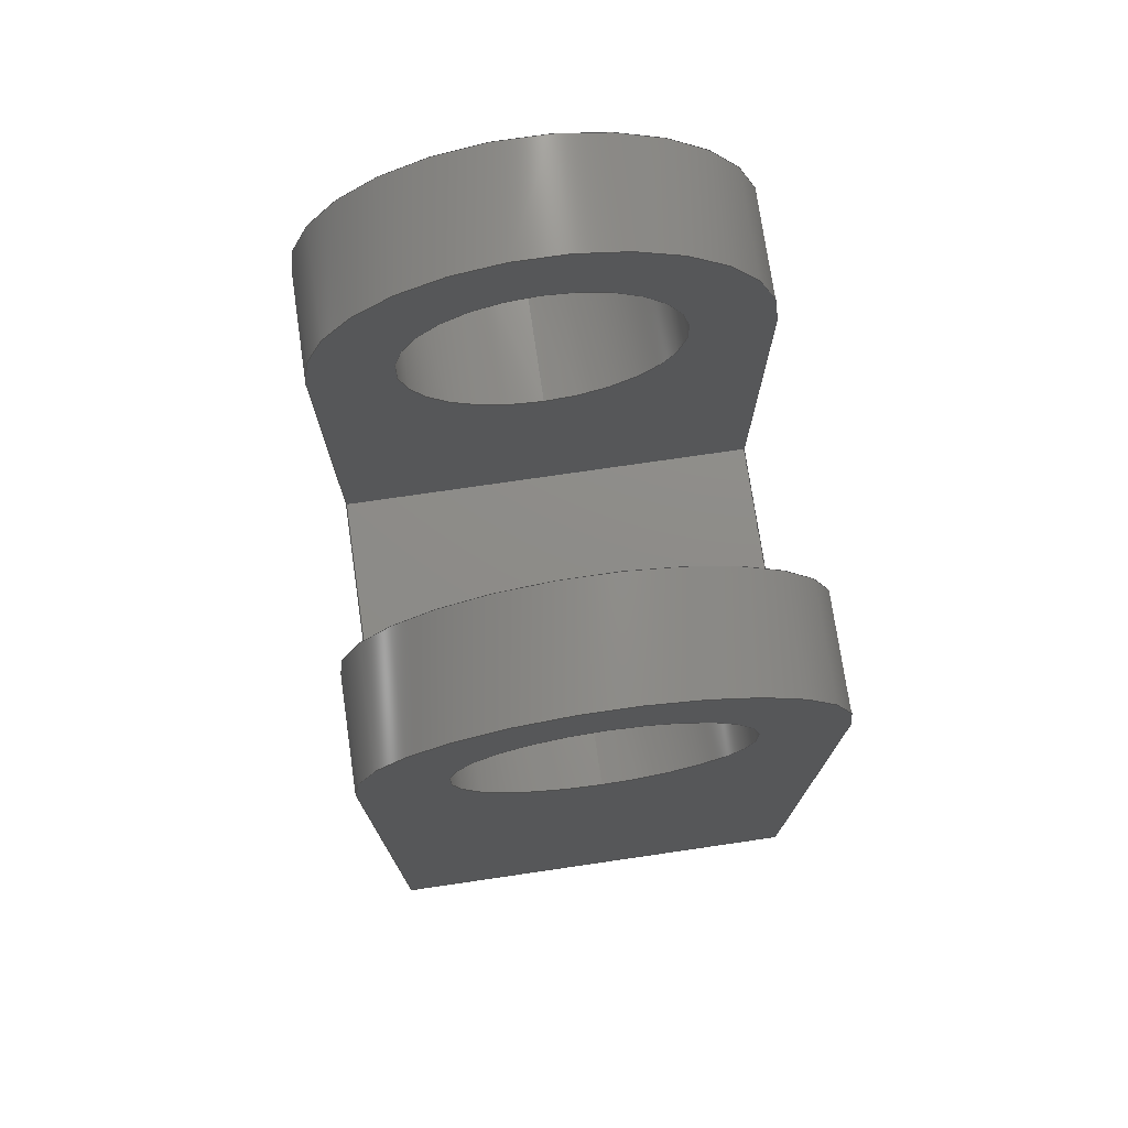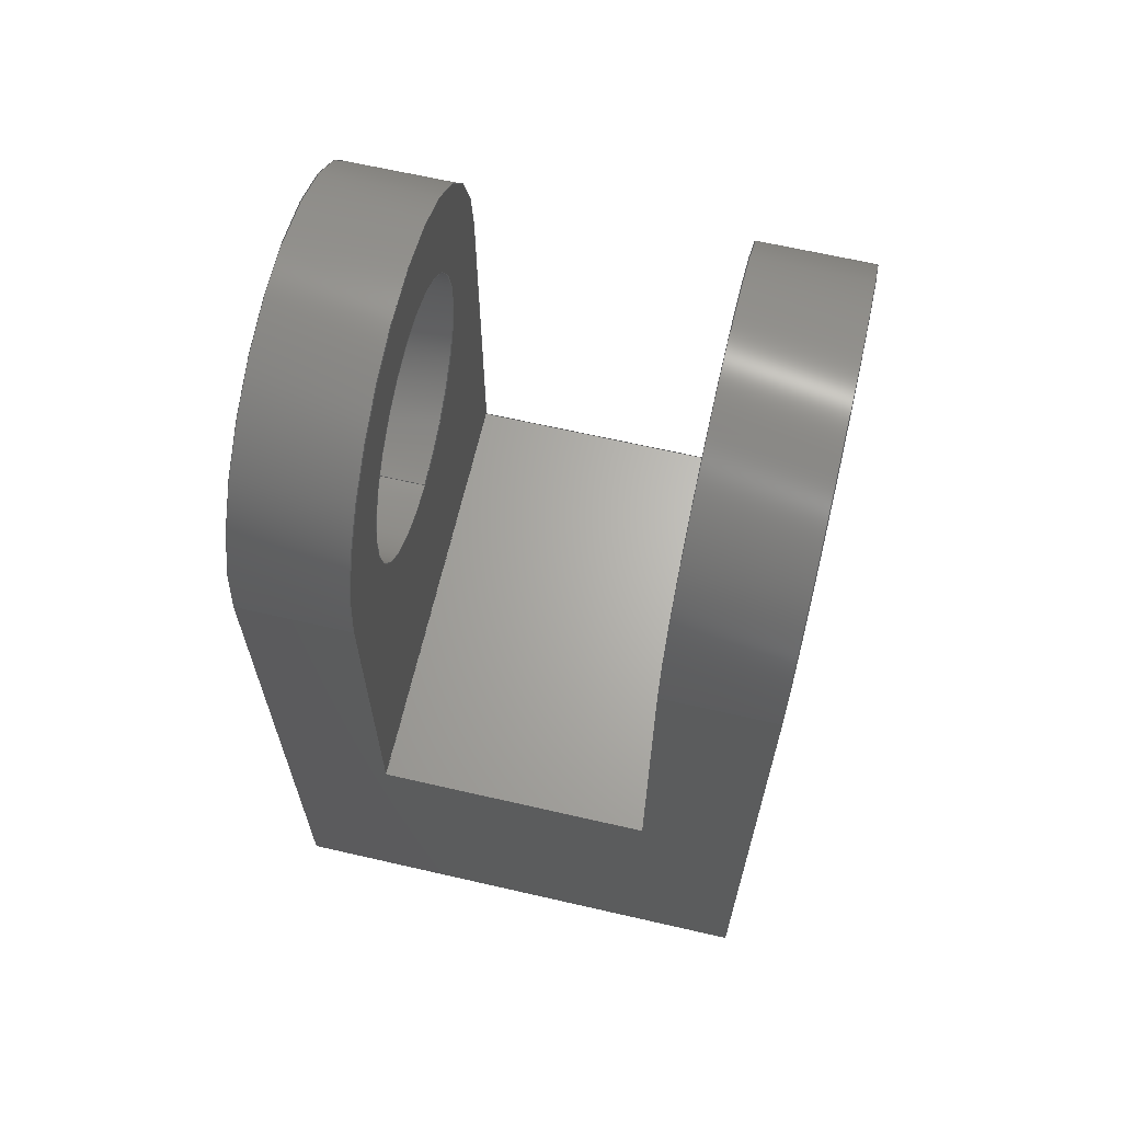
<metadata>
{"format":"step","ext":"step","renderer":"f3d","projection":"perspective","resolution":1024,"background":"white","views":[{"elev":74.9,"azim":81.7,"up":"+Y"},{"elev":65.4,"azim":13.0,"up":"+Y"}]}
</metadata>
<code>
ISO-10303-21;
DATA;
#1=MECHANICAL_DESIGN_GEOMETRIC_PRESENTATION_REPRESENTATION('',(#4),#388);
#2=SHAPE_REPRESENTATION_RELATIONSHIP('SRR','None',#395,#3);
#3=ADVANCED_BREP_SHAPE_REPRESENTATION('',(#5),#387);
#4=STYLED_ITEM('',(#404),#5);
#5=MANIFOLD_SOLID_BREP('Body1',#224);
#6=CYLINDRICAL_SURFACE('',#245,0.4);
#7=CYLINDRICAL_SURFACE('',#247,0.4);
#8=CYLINDRICAL_SURFACE('',#250,0.25);
#9=CYLINDRICAL_SURFACE('',#254,0.25);
#10=FACE_BOUND('',#27,.T.);
#11=FACE_BOUND('',#30,.T.);
#12=FACE_BOUND('',#36,.T.);
#13=FACE_BOUND('',#41,.T.);
#14=FACE_OUTER_BOUND('',#26,.T.);
#15=FACE_OUTER_BOUND('',#28,.T.);
#16=FACE_OUTER_BOUND('',#29,.T.);
#17=FACE_OUTER_BOUND('',#31,.T.);
#18=FACE_OUTER_BOUND('',#32,.T.);
#19=FACE_OUTER_BOUND('',#33,.T.);
#20=FACE_OUTER_BOUND('',#34,.T.);
#21=FACE_OUTER_BOUND('',#35,.T.);
#22=FACE_OUTER_BOUND('',#37,.T.);
#23=FACE_OUTER_BOUND('',#38,.T.);
#24=FACE_OUTER_BOUND('',#39,.T.);
#25=FACE_OUTER_BOUND('',#40,.T.);
#26=EDGE_LOOP('',(#144,#145,#146,#147));
#27=EDGE_LOOP('',(#148));
#28=EDGE_LOOP('',(#149,#150,#151,#152));
#29=EDGE_LOOP('',(#153,#154,#155,#156));
#30=EDGE_LOOP('',(#157));
#31=EDGE_LOOP('',(#158,#159,#160,#161));
#32=EDGE_LOOP('',(#162,#163,#164,#165));
#33=EDGE_LOOP('',(#166,#167,#168,#169,#170,#171,#172,#173));
#34=EDGE_LOOP('',(#174,#175,#176,#177));
#35=EDGE_LOOP('',(#178,#179,#180,#181));
#36=EDGE_LOOP('',(#182));
#37=EDGE_LOOP('',(#183,#184,#185,#186));
#38=EDGE_LOOP('',(#187,#188,#189,#190,#191,#192,#193,#194));
#39=EDGE_LOOP('',(#195,#196,#197,#198));
#40=EDGE_LOOP('',(#199,#200,#201,#202));
#41=EDGE_LOOP('',(#203));
#42=CIRCLE('',#239,0.4);
#43=CIRCLE('',#240,0.25);
#44=CIRCLE('',#243,0.4);
#45=CIRCLE('',#244,0.25);
#46=CIRCLE('',#246,0.4);
#47=CIRCLE('',#248,0.4);
#48=CIRCLE('',#251,0.25);
#49=CIRCLE('',#253,0.25);
#50=LINE('',#326,#72);
#51=LINE('',#328,#73);
#52=LINE('',#331,#74);
#53=LINE('',#336,#75);
#54=LINE('',#338,#76);
#55=LINE('',#339,#77);
#56=LINE('',#342,#78);
#57=LINE('',#345,#79);
#58=LINE('',#350,#80);
#59=LINE('',#353,#81);
#60=LINE('',#356,#82);
#61=LINE('',#359,#83);
#62=LINE('',#362,#84);
#63=LINE('',#364,#85);
#64=LINE('',#365,#86);
#65=LINE('',#369,#87);
#66=LINE('',#372,#88);
#67=LINE('',#373,#89);
#68=LINE('',#377,#90);
#69=LINE('',#380,#91);
#70=LINE('',#381,#92);
#71=LINE('',#383,#93);
#72=VECTOR('',#262,1);
#73=VECTOR('',#263,1);
#74=VECTOR('',#266,1);
#75=VECTOR('',#271,1);
#76=VECTOR('',#272,1);
#77=VECTOR('',#273,1);
#78=VECTOR('',#276,1);
#79=VECTOR('',#279,1);
#80=VECTOR('',#284,1);
#81=VECTOR('',#287,1);
#82=VECTOR('',#290,1);
#83=VECTOR('',#293,1);
#84=VECTOR('',#296,1);
#85=VECTOR('',#297,1);
#86=VECTOR('',#298,1);
#87=VECTOR('',#303,0.25);
#88=VECTOR('',#306,1);
#89=VECTOR('',#307,1);
#90=VECTOR('',#312,0.25);
#91=VECTOR('',#315,1);
#92=VECTOR('',#316,1);
#93=VECTOR('',#319,1);
#94=VERTEX_POINT('',#324);
#95=VERTEX_POINT('',#325);
#96=VERTEX_POINT('',#327);
#97=VERTEX_POINT('',#329);
#98=VERTEX_POINT('',#332);
#99=VERTEX_POINT('',#335);
#100=VERTEX_POINT('',#337);
#101=VERTEX_POINT('',#341);
#102=VERTEX_POINT('',#343);
#103=VERTEX_POINT('',#346);
#104=VERTEX_POINT('',#349);
#105=VERTEX_POINT('',#351);
#106=VERTEX_POINT('',#355);
#107=VERTEX_POINT('',#357);
#108=VERTEX_POINT('',#361);
#109=VERTEX_POINT('',#363);
#110=VERTEX_POINT('',#367);
#111=VERTEX_POINT('',#371);
#112=VERTEX_POINT('',#374);
#113=VERTEX_POINT('',#379);
#114=EDGE_CURVE('',#94,#95,#50,.T.);
#115=EDGE_CURVE('',#96,#94,#51,.T.);
#116=EDGE_CURVE('',#97,#96,#42,.T.);
#117=EDGE_CURVE('',#95,#97,#52,.T.);
#118=EDGE_CURVE('',#98,#98,#43,.T.);
#119=EDGE_CURVE('',#94,#99,#53,.T.);
#120=EDGE_CURVE('',#100,#95,#54,.T.);
#121=EDGE_CURVE('',#100,#99,#55,.T.);
#122=EDGE_CURVE('',#101,#100,#56,.T.);
#123=EDGE_CURVE('',#102,#101,#44,.T.);
#124=EDGE_CURVE('',#99,#102,#57,.T.);
#125=EDGE_CURVE('',#103,#103,#45,.T.);
#126=EDGE_CURVE('',#96,#104,#58,.T.);
#127=EDGE_CURVE('',#105,#104,#46,.T.);
#128=EDGE_CURVE('',#105,#97,#59,.T.);
#129=EDGE_CURVE('',#101,#106,#60,.T.);
#130=EDGE_CURVE('',#107,#106,#47,.T.);
#131=EDGE_CURVE('',#107,#102,#61,.T.);
#132=EDGE_CURVE('',#108,#105,#62,.T.);
#133=EDGE_CURVE('',#108,#109,#63,.T.);
#134=EDGE_CURVE('',#106,#109,#64,.T.);
#135=EDGE_CURVE('',#110,#110,#48,.T.);
#136=EDGE_CURVE('',#110,#103,#65,.T.);
#137=EDGE_CURVE('',#104,#111,#66,.T.);
#138=EDGE_CURVE('',#111,#108,#67,.T.);
#139=EDGE_CURVE('',#112,#112,#49,.T.);
#140=EDGE_CURVE('',#98,#112,#68,.T.);
#141=EDGE_CURVE('',#113,#107,#69,.T.);
#142=EDGE_CURVE('',#111,#113,#70,.T.);
#143=EDGE_CURVE('',#109,#113,#71,.T.);
#144=ORIENTED_EDGE('',*,*,#114,.F.);
#145=ORIENTED_EDGE('',*,*,#115,.F.);
#146=ORIENTED_EDGE('',*,*,#116,.F.);
#147=ORIENTED_EDGE('',*,*,#117,.F.);
#148=ORIENTED_EDGE('',*,*,#118,.F.);
#149=ORIENTED_EDGE('',*,*,#119,.F.);
#150=ORIENTED_EDGE('',*,*,#114,.T.);
#151=ORIENTED_EDGE('',*,*,#120,.F.);
#152=ORIENTED_EDGE('',*,*,#121,.T.);
#153=ORIENTED_EDGE('',*,*,#121,.F.);
#154=ORIENTED_EDGE('',*,*,#122,.F.);
#155=ORIENTED_EDGE('',*,*,#123,.F.);
#156=ORIENTED_EDGE('',*,*,#124,.F.);
#157=ORIENTED_EDGE('',*,*,#125,.F.);
#158=ORIENTED_EDGE('',*,*,#116,.T.);
#159=ORIENTED_EDGE('',*,*,#126,.T.);
#160=ORIENTED_EDGE('',*,*,#127,.F.);
#161=ORIENTED_EDGE('',*,*,#128,.T.);
#162=ORIENTED_EDGE('',*,*,#123,.T.);
#163=ORIENTED_EDGE('',*,*,#129,.T.);
#164=ORIENTED_EDGE('',*,*,#130,.F.);
#165=ORIENTED_EDGE('',*,*,#131,.T.);
#166=ORIENTED_EDGE('',*,*,#122,.T.);
#167=ORIENTED_EDGE('',*,*,#120,.T.);
#168=ORIENTED_EDGE('',*,*,#117,.T.);
#169=ORIENTED_EDGE('',*,*,#128,.F.);
#170=ORIENTED_EDGE('',*,*,#132,.F.);
#171=ORIENTED_EDGE('',*,*,#133,.T.);
#172=ORIENTED_EDGE('',*,*,#134,.F.);
#173=ORIENTED_EDGE('',*,*,#129,.F.);
#174=ORIENTED_EDGE('',*,*,#135,.F.);
#175=ORIENTED_EDGE('',*,*,#136,.T.);
#176=ORIENTED_EDGE('',*,*,#125,.T.);
#177=ORIENTED_EDGE('',*,*,#136,.F.);
#178=ORIENTED_EDGE('',*,*,#127,.T.);
#179=ORIENTED_EDGE('',*,*,#137,.T.);
#180=ORIENTED_EDGE('',*,*,#138,.T.);
#181=ORIENTED_EDGE('',*,*,#132,.T.);
#182=ORIENTED_EDGE('',*,*,#139,.T.);
#183=ORIENTED_EDGE('',*,*,#118,.T.);
#184=ORIENTED_EDGE('',*,*,#140,.T.);
#185=ORIENTED_EDGE('',*,*,#139,.F.);
#186=ORIENTED_EDGE('',*,*,#140,.F.);
#187=ORIENTED_EDGE('',*,*,#124,.T.);
#188=ORIENTED_EDGE('',*,*,#131,.F.);
#189=ORIENTED_EDGE('',*,*,#141,.F.);
#190=ORIENTED_EDGE('',*,*,#142,.F.);
#191=ORIENTED_EDGE('',*,*,#137,.F.);
#192=ORIENTED_EDGE('',*,*,#126,.F.);
#193=ORIENTED_EDGE('',*,*,#115,.T.);
#194=ORIENTED_EDGE('',*,*,#119,.T.);
#195=ORIENTED_EDGE('',*,*,#142,.T.);
#196=ORIENTED_EDGE('',*,*,#143,.F.);
#197=ORIENTED_EDGE('',*,*,#133,.F.);
#198=ORIENTED_EDGE('',*,*,#138,.F.);
#199=ORIENTED_EDGE('',*,*,#130,.T.);
#200=ORIENTED_EDGE('',*,*,#134,.T.);
#201=ORIENTED_EDGE('',*,*,#143,.T.);
#202=ORIENTED_EDGE('',*,*,#141,.T.);
#203=ORIENTED_EDGE('',*,*,#135,.T.);
#204=PLANE('',#238);
#205=PLANE('',#241);
#206=PLANE('',#242);
#207=PLANE('',#249);
#208=PLANE('',#252);
#209=PLANE('',#255);
#210=PLANE('',#256);
#211=PLANE('',#257);
#212=ADVANCED_FACE('',(#14,#10),#204,.T.);
#213=ADVANCED_FACE('',(#15),#205,.F.);
#214=ADVANCED_FACE('',(#16,#11),#206,.F.);
#215=ADVANCED_FACE('',(#17),#6,.T.);
#216=ADVANCED_FACE('',(#18),#7,.T.);
#217=ADVANCED_FACE('',(#19),#207,.T.);
#218=ADVANCED_FACE('',(#20),#8,.F.);
#219=ADVANCED_FACE('',(#21,#12),#208,.F.);
#220=ADVANCED_FACE('',(#22),#9,.F.);
#221=ADVANCED_FACE('',(#23),#209,.T.);
#222=ADVANCED_FACE('',(#24),#210,.T.);
#223=ADVANCED_FACE('',(#25,#13),#211,.T.);
#224=CLOSED_SHELL('',(#212,#213,#214,#215,#216,#217,#218,#219,#220,#221,
#222,#223));
#225=DERIVED_UNIT_ELEMENT(#227,1);
#226=DERIVED_UNIT_ELEMENT(#390,3);
#227=(
MASS_UNIT()
NAMED_UNIT(*)
SI_UNIT(.KILO.,.GRAM.)
);
#228=DERIVED_UNIT((#225,#226));
#229=MEASURE_REPRESENTATION_ITEM('density measure',
POSITIVE_RATIO_MEASURE(7850),#228);
#230=PROPERTY_DEFINITION_REPRESENTATION(#235,#232);
#231=PROPERTY_DEFINITION_REPRESENTATION(#236,#233);
#232=REPRESENTATION('material name',(#234),#387);
#233=REPRESENTATION('density',(#229),#387);
#234=DESCRIPTIVE_REPRESENTATION_ITEM('Steel, Mild','Steel, Mild');
#235=PROPERTY_DEFINITION('material property','material name',#397);
#236=PROPERTY_DEFINITION('material property','density of part',#397);
#237=AXIS2_PLACEMENT_3D('placement',#322,#258,#259);
#238=AXIS2_PLACEMENT_3D('',#323,#260,#261);
#239=AXIS2_PLACEMENT_3D('',#330,#264,#265);
#240=AXIS2_PLACEMENT_3D('',#333,#267,#268);
#241=AXIS2_PLACEMENT_3D('',#334,#269,#270);
#242=AXIS2_PLACEMENT_3D('',#340,#274,#275);
#243=AXIS2_PLACEMENT_3D('',#344,#277,#278);
#244=AXIS2_PLACEMENT_3D('',#347,#280,#281);
#245=AXIS2_PLACEMENT_3D('',#348,#282,#283);
#246=AXIS2_PLACEMENT_3D('',#352,#285,#286);
#247=AXIS2_PLACEMENT_3D('',#354,#288,#289);
#248=AXIS2_PLACEMENT_3D('',#358,#291,#292);
#249=AXIS2_PLACEMENT_3D('',#360,#294,#295);
#250=AXIS2_PLACEMENT_3D('',#366,#299,#300);
#251=AXIS2_PLACEMENT_3D('',#368,#301,#302);
#252=AXIS2_PLACEMENT_3D('',#370,#304,#305);
#253=AXIS2_PLACEMENT_3D('',#375,#308,#309);
#254=AXIS2_PLACEMENT_3D('',#376,#310,#311);
#255=AXIS2_PLACEMENT_3D('',#378,#313,#314);
#256=AXIS2_PLACEMENT_3D('',#382,#317,#318);
#257=AXIS2_PLACEMENT_3D('',#384,#320,#321);
#258=DIRECTION('axis',(0,0,1));
#259=DIRECTION('refdir',(1,0,0));
#260=DIRECTION('center_axis',(1,0,0));
#261=DIRECTION('ref_axis',(0,1,0));
#262=DIRECTION('',(0,0,1));
#263=DIRECTION('',(0,-1,8.54e-17));
#264=DIRECTION('center_axis',(-1,0,0));
#265=DIRECTION('ref_axis',(0,0,-1));
#266=DIRECTION('',(0,1,0));
#267=DIRECTION('center_axis',(1,0,0));
#268=DIRECTION('ref_axis',(0,1,0));
#269=DIRECTION('center_axis',(0,-1,0));
#270=DIRECTION('ref_axis',(0,0,-1));
#271=DIRECTION('',(1,0,0));
#272=DIRECTION('',(-1,0,0));
#273=DIRECTION('',(0,0,-1));
#274=DIRECTION('center_axis',(1,0,0));
#275=DIRECTION('ref_axis',(0,1,0));
#276=DIRECTION('',(0,-1,0));
#277=DIRECTION('center_axis',(1,0,0));
#278=DIRECTION('ref_axis',(0,0,-1));
#279=DIRECTION('',(0,1,-8.54e-17));
#280=DIRECTION('center_axis',(-1,0,0));
#281=DIRECTION('ref_axis',(0,1,0));
#282=DIRECTION('center_axis',(1,0,0));
#283=DIRECTION('ref_axis',(0,0,-1));
#284=DIRECTION('',(-1,0,0));
#285=DIRECTION('center_axis',(-1,0,0));
#286=DIRECTION('ref_axis',(0,0,-1));
#287=DIRECTION('',(1,0,0));
#288=DIRECTION('center_axis',(1,0,0));
#289=DIRECTION('ref_axis',(0,0,-1));
#290=DIRECTION('',(1,0,0));
#291=DIRECTION('center_axis',(1,0,0));
#292=DIRECTION('ref_axis',(0,0,-1));
#293=DIRECTION('',(-1,0,0));
#294=DIRECTION('center_axis',(0,0,1));
#295=DIRECTION('ref_axis',(0,-1,0));
#296=DIRECTION('',(0,1,0));
#297=DIRECTION('',(1,0,0));
#298=DIRECTION('',(0,-1,0));
#299=DIRECTION('center_axis',(1,0,0));
#300=DIRECTION('ref_axis',(0,1,0));
#301=DIRECTION('center_axis',(-1,0,0));
#302=DIRECTION('ref_axis',(0,1,0));
#303=DIRECTION('',(-1,0,0));
#304=DIRECTION('center_axis',(1,0,0));
#305=DIRECTION('ref_axis',(0,1,0));
#306=DIRECTION('',(0,-1,8.54e-17));
#307=DIRECTION('',(0,0,1));
#308=DIRECTION('center_axis',(1,0,0));
#309=DIRECTION('ref_axis',(0,1,0));
#310=DIRECTION('center_axis',(1,0,0));
#311=DIRECTION('ref_axis',(0,1,0));
#312=DIRECTION('',(-1,0,0));
#313=DIRECTION('center_axis',(0,-8.54e-17,-1));
#314=DIRECTION('ref_axis',(0,1,-8.54e-17));
#315=DIRECTION('',(0,1,-8.54e-17));
#316=DIRECTION('',(1,0,0));
#317=DIRECTION('center_axis',(0,-1,0));
#318=DIRECTION('ref_axis',(0,0,-1));
#319=DIRECTION('',(0,0,-1));
#320=DIRECTION('center_axis',(1,0,0));
#321=DIRECTION('ref_axis',(0,1,0));
#322=CARTESIAN_POINT('',(0,0,0));
#323=CARTESIAN_POINT('Origin',(-0.25,6.95,0));
#324=CARTESIAN_POINT('',(-0.25,6.4,-0.4));
#325=CARTESIAN_POINT('',(-0.25,6.4,0.4));
#326=CARTESIAN_POINT('',(-0.25,6.4,0.4));
#327=CARTESIAN_POINT('',(-0.25,7.1,-0.4));
#328=CARTESIAN_POINT('',(-0.25,6.375,-0.4));
#329=CARTESIAN_POINT('',(-0.25,7.1,0.4));
#330=CARTESIAN_POINT('Origin',(-0.25,7.1,0));
#331=CARTESIAN_POINT('',(-0.25,7.025,0.4));
#332=CARTESIAN_POINT('',(-0.25,6.85,-3.062e-17));
#333=CARTESIAN_POINT('Origin',(-0.25,7.1,0));
#334=CARTESIAN_POINT('Origin',(0,6.4,0.4));
#335=CARTESIAN_POINT('',(0.25,6.4,-0.4));
#336=CARTESIAN_POINT('',(0,6.4,-0.4));
#337=CARTESIAN_POINT('',(0.25,6.4,0.4));
#338=CARTESIAN_POINT('',(0,6.4,0.4));
#339=CARTESIAN_POINT('',(0.25,6.4,0.4));
#340=CARTESIAN_POINT('Origin',(0.25,6.95,0));
#341=CARTESIAN_POINT('',(0.25,7.1,0.4));
#342=CARTESIAN_POINT('',(0.25,7.025,0.4));
#343=CARTESIAN_POINT('',(0.25,7.1,-0.4));
#344=CARTESIAN_POINT('Origin',(0.25,7.1,0));
#345=CARTESIAN_POINT('',(0.25,6.375,-0.4));
#346=CARTESIAN_POINT('',(0.25,6.85,-3.062e-17));
#347=CARTESIAN_POINT('Origin',(0.25,7.1,0));
#348=CARTESIAN_POINT('Origin',(0,7.1,0));
#349=CARTESIAN_POINT('',(-0.45,7.1,-0.4));
#350=CARTESIAN_POINT('',(0,7.1,-0.4));
#351=CARTESIAN_POINT('',(-0.45,7.1,0.4));
#352=CARTESIAN_POINT('Origin',(-0.45,7.1,0));
#353=CARTESIAN_POINT('',(0,7.1,0.4));
#354=CARTESIAN_POINT('Origin',(0,7.1,0));
#355=CARTESIAN_POINT('',(0.45,7.1,0.4));
#356=CARTESIAN_POINT('',(0,7.1,0.4));
#357=CARTESIAN_POINT('',(0.45,7.1,-0.4));
#358=CARTESIAN_POINT('Origin',(0.45,7.1,0));
#359=CARTESIAN_POINT('',(0,7.1,-0.4));
#360=CARTESIAN_POINT('Origin',(0,7.1,0.4));
#361=CARTESIAN_POINT('',(-0.45,5.8,0.4));
#362=CARTESIAN_POINT('',(-0.45,7.1,0.4));
#363=CARTESIAN_POINT('',(0.45,5.8,0.4));
#364=CARTESIAN_POINT('',(0,5.8,0.4));
#365=CARTESIAN_POINT('',(0.45,7.1,0.4));
#366=CARTESIAN_POINT('Origin',(0,7.1,0));
#367=CARTESIAN_POINT('',(0.45,6.85,-3.062e-17));
#368=CARTESIAN_POINT('Origin',(0.45,7.1,0));
#369=CARTESIAN_POINT('',(0,6.85,-3.062e-17));
#370=CARTESIAN_POINT('Origin',(-0.45,6.65,0));
#371=CARTESIAN_POINT('',(-0.45,5.8,-0.4));
#372=CARTESIAN_POINT('',(-0.45,5.8,-0.4));
#373=CARTESIAN_POINT('',(-0.45,5.8,0.4));
#374=CARTESIAN_POINT('',(-0.45,6.85,-3.062e-17));
#375=CARTESIAN_POINT('Origin',(-0.45,7.1,0));
#376=CARTESIAN_POINT('Origin',(0,7.1,0));
#377=CARTESIAN_POINT('',(0,6.85,-3.062e-17));
#378=CARTESIAN_POINT('Origin',(0,5.8,-0.4));
#379=CARTESIAN_POINT('',(0.45,5.8,-0.4));
#380=CARTESIAN_POINT('',(0.45,5.8,-0.4));
#381=CARTESIAN_POINT('',(0,5.8,-0.4));
#382=CARTESIAN_POINT('Origin',(0,5.8,0.4));
#383=CARTESIAN_POINT('',(0.45,5.8,0.4));
#384=CARTESIAN_POINT('Origin',(0.45,6.65,0));
#385=UNCERTAINTY_MEASURE_WITH_UNIT(LENGTH_MEASURE(0.001),#389,
'DISTANCE_ACCURACY_VALUE',
'Maximum model space distance between geometric entities at asserted c
onnectivities');
#386=UNCERTAINTY_MEASURE_WITH_UNIT(LENGTH_MEASURE(0.001),#389,
'DISTANCE_ACCURACY_VALUE',
'Maximum model space distance between geometric entities at asserted c
onnectivities');
#387=(
GEOMETRIC_REPRESENTATION_CONTEXT(3)
GLOBAL_UNCERTAINTY_ASSIGNED_CONTEXT((#385))
GLOBAL_UNIT_ASSIGNED_CONTEXT((#389,#391,#392))
REPRESENTATION_CONTEXT('','3D')
);
#388=(
GEOMETRIC_REPRESENTATION_CONTEXT(3)
GLOBAL_UNCERTAINTY_ASSIGNED_CONTEXT((#386))
GLOBAL_UNIT_ASSIGNED_CONTEXT((#389,#391,#392))
REPRESENTATION_CONTEXT('','3D')
);
#389=(
LENGTH_UNIT()
NAMED_UNIT(*)
SI_UNIT(.CENTI.,.METRE.)
);
#390=(
LENGTH_UNIT()
NAMED_UNIT(*)
SI_UNIT($,.METRE.)
);
#391=(
NAMED_UNIT(*)
PLANE_ANGLE_UNIT()
SI_UNIT($,.RADIAN.)
);
#392=(
NAMED_UNIT(*)
SI_UNIT($,.STERADIAN.)
SOLID_ANGLE_UNIT()
);
#393=SHAPE_DEFINITION_REPRESENTATION(#394,#395);
#394=PRODUCT_DEFINITION_SHAPE('',$,#397);
#395=SHAPE_REPRESENTATION('',(#237),#387);
#396=PRODUCT_DEFINITION_CONTEXT('part definition',#401,'design');
#397=PRODUCT_DEFINITION('2-33-TRACK ROD YOKE END',
'2-33-TRACK ROD YOKE END',#398,#396);
#398=PRODUCT_DEFINITION_FORMATION('',$,#403);
#399=PRODUCT_RELATED_PRODUCT_CATEGORY('2-33-TRACK ROD YOKE END',
'2-33-TRACK ROD YOKE END',(#403));
#400=APPLICATION_PROTOCOL_DEFINITION('international standard',
'automotive_design',2009,#401);
#401=APPLICATION_CONTEXT(
'Core Data for Automotive Mechanical Design Process');
#402=PRODUCT_CONTEXT('part definition',#401,'mechanical');
#403=PRODUCT('2-33-TRACK ROD YOKE END','2-33-TRACK ROD YOKE END',$,(#402));
#404=PRESENTATION_STYLE_ASSIGNMENT((#405));
#405=SURFACE_STYLE_USAGE(.BOTH.,#406);
#406=SURFACE_SIDE_STYLE('',(#407));
#407=SURFACE_STYLE_FILL_AREA(#408);
#408=FILL_AREA_STYLE('Steel - Satin',(#409));
#409=FILL_AREA_STYLE_COLOUR('Steel - Satin',#410);
#410=COLOUR_RGB('Steel - Satin',0.6275,0.6275,0.6275);
ENDSEC;
END-ISO-10303-21;

</code>
